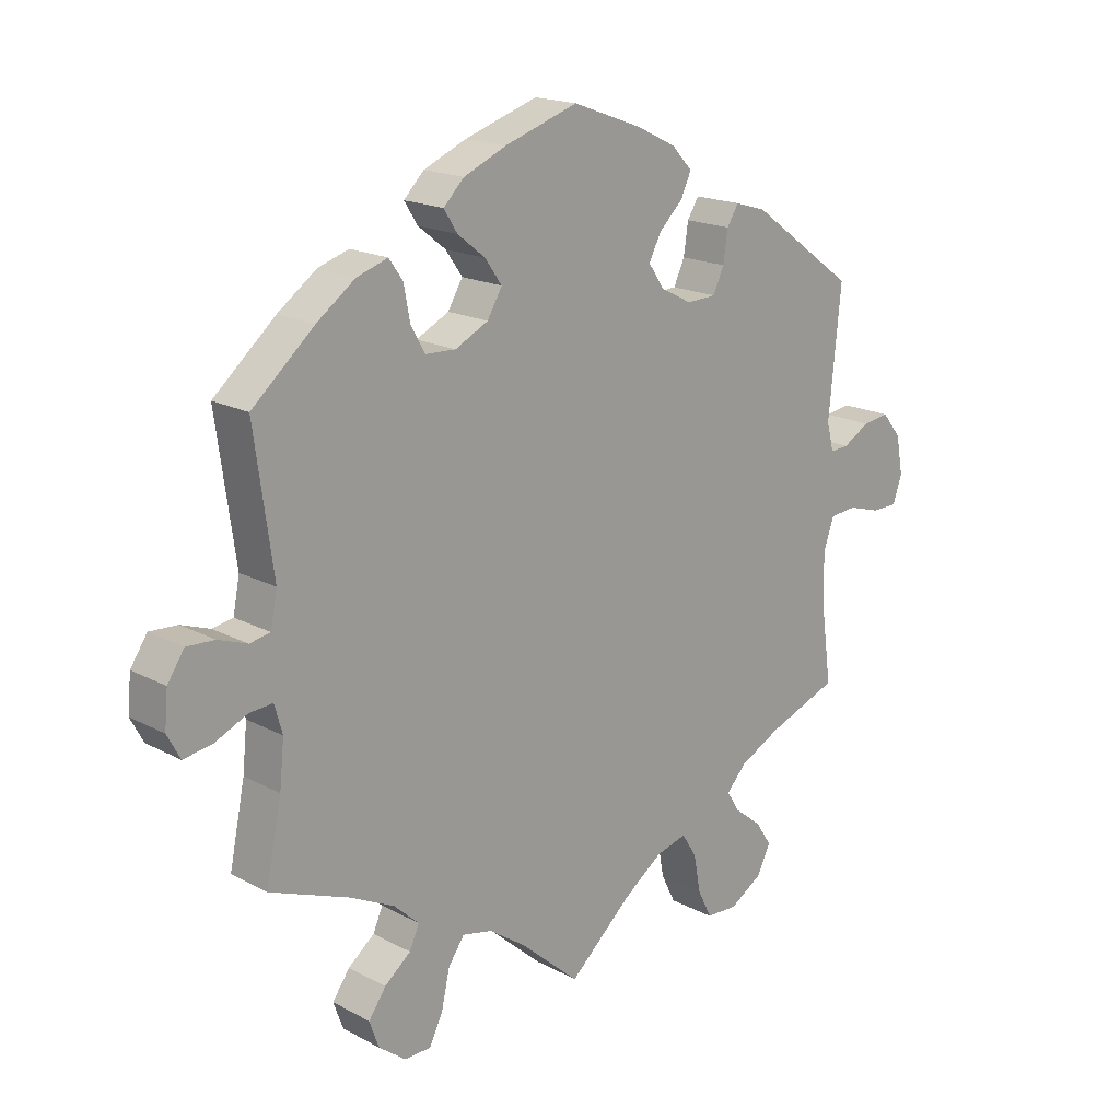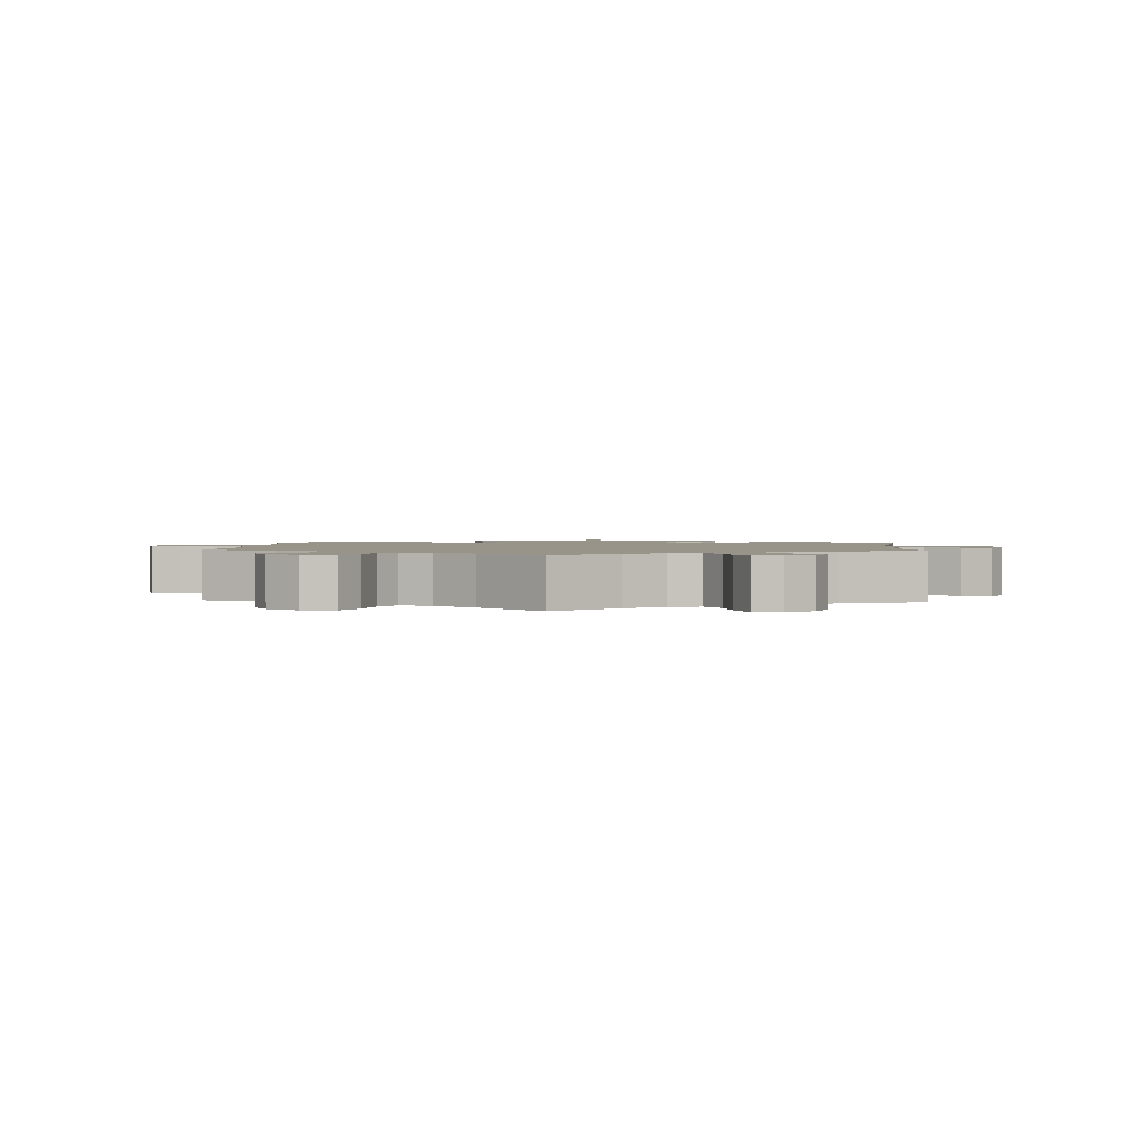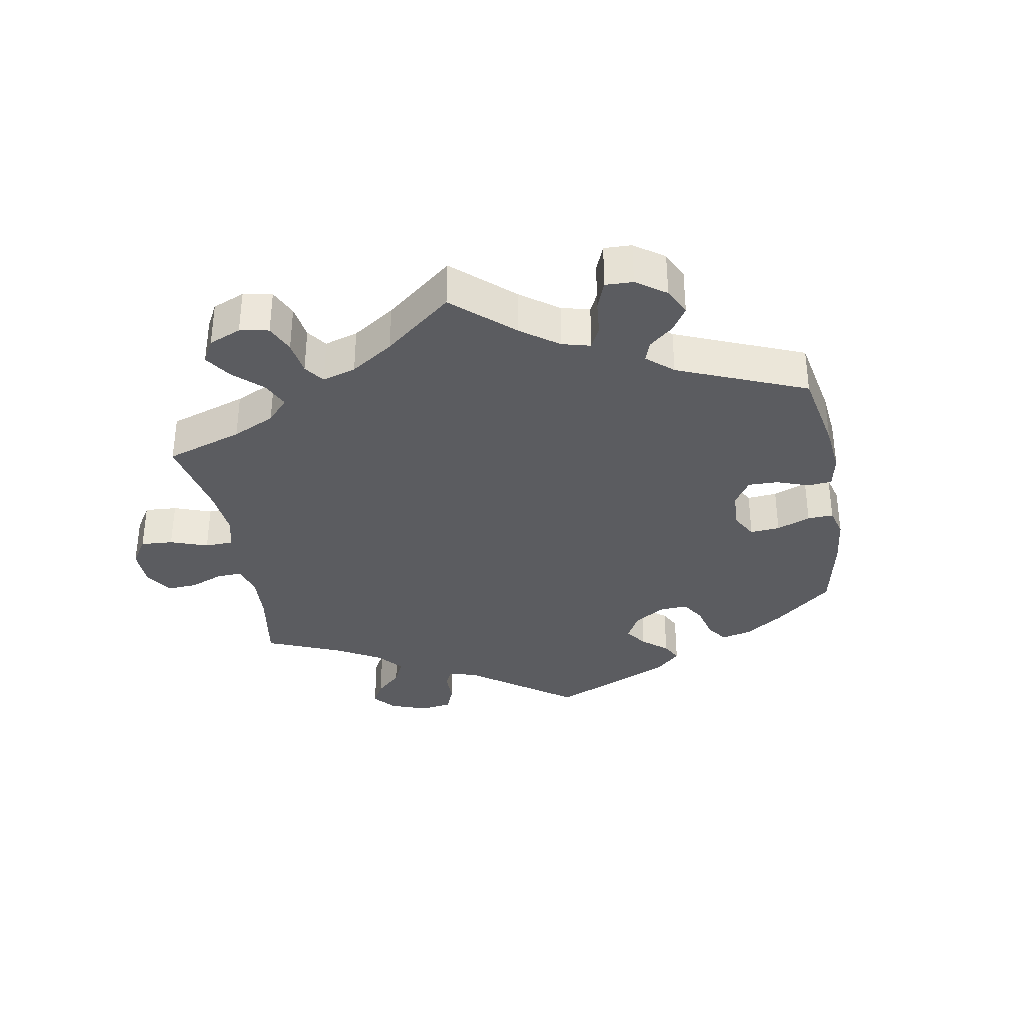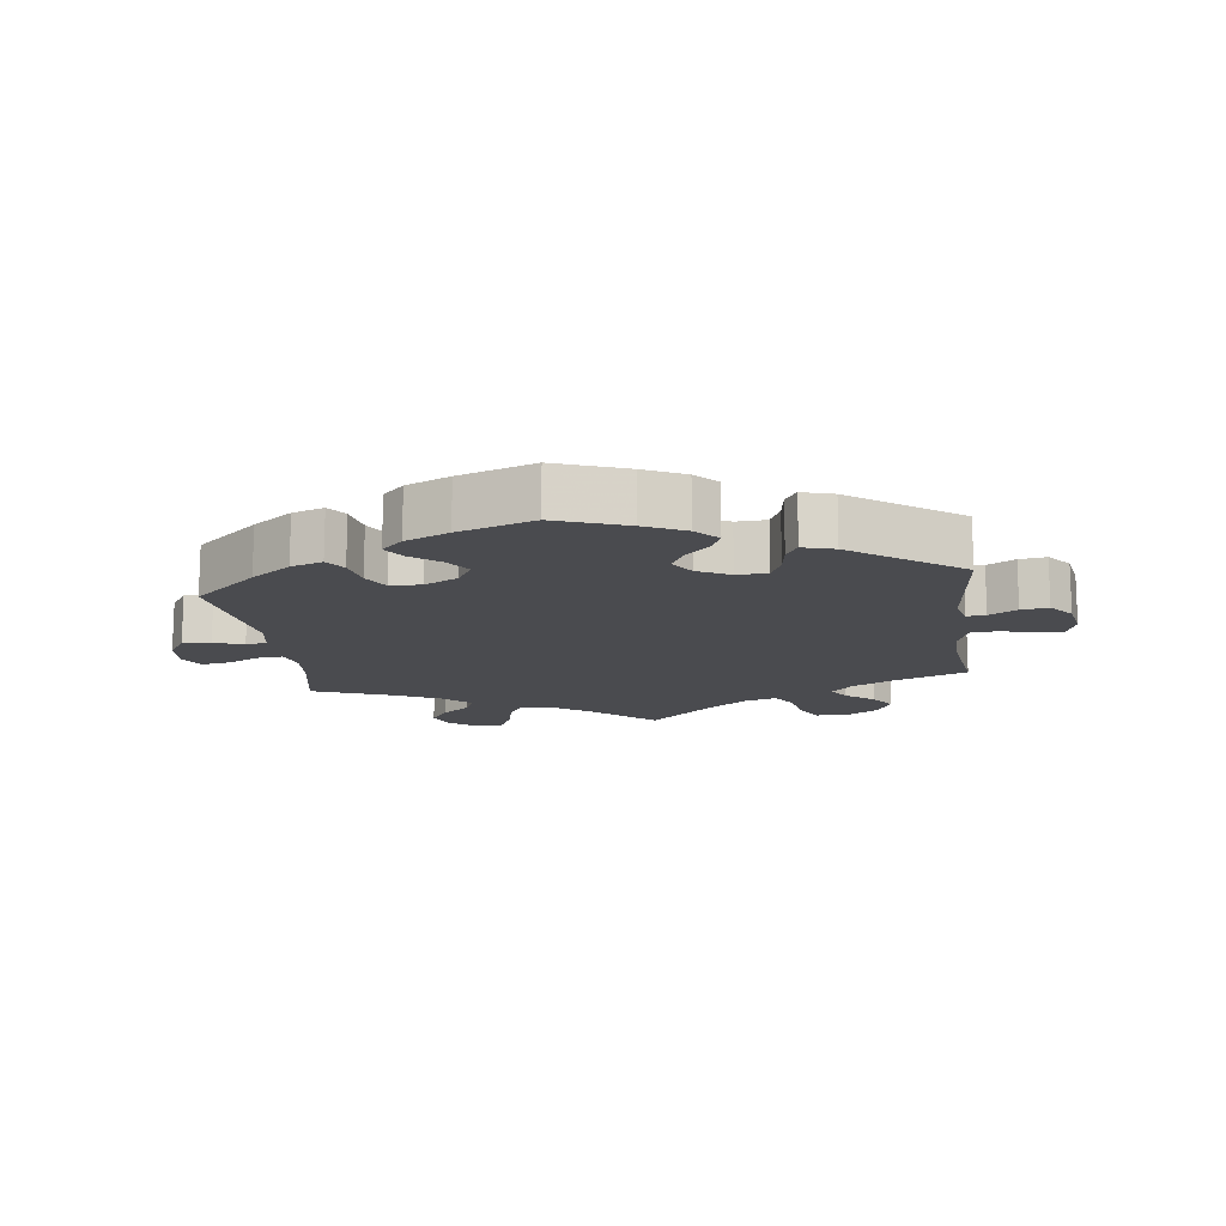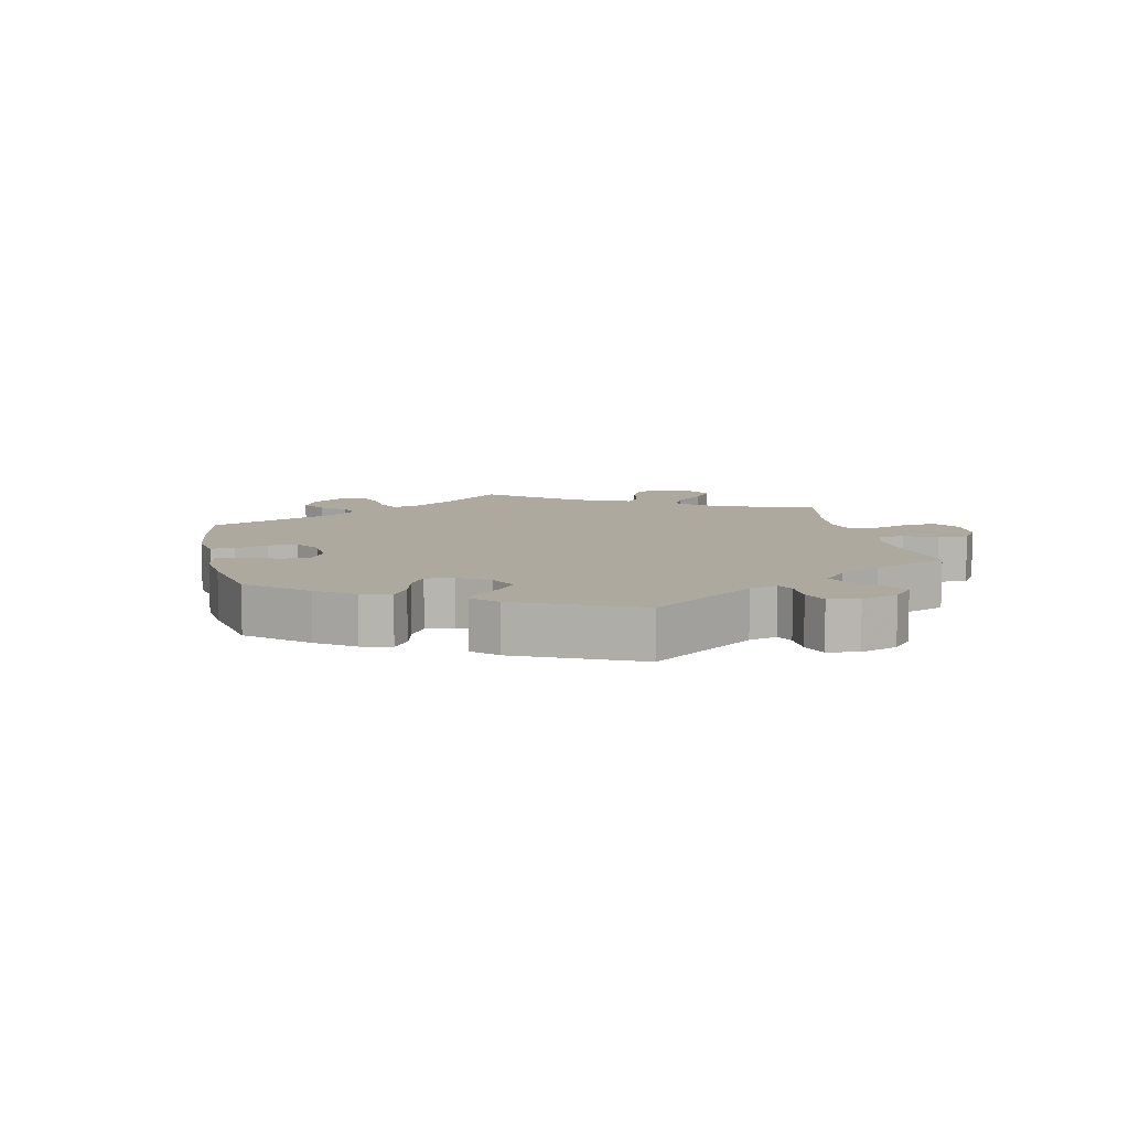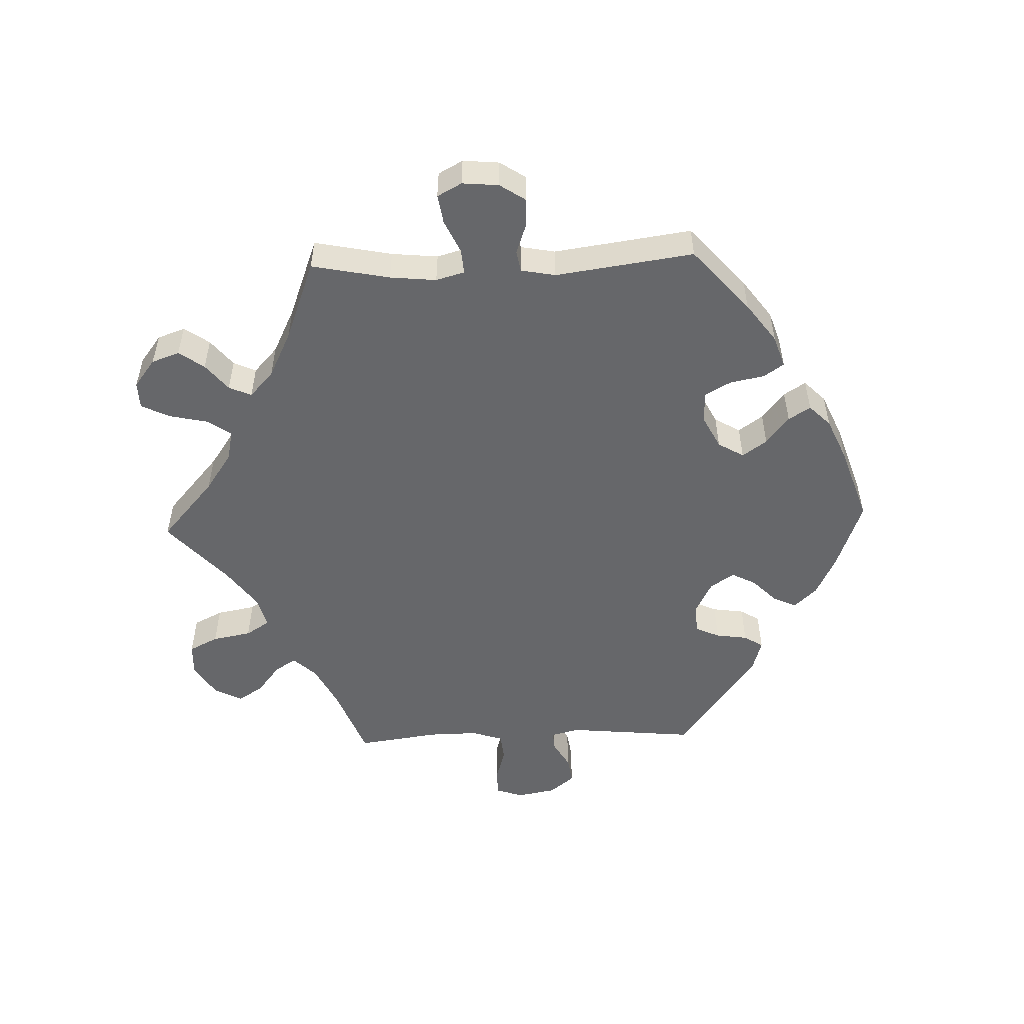
<metadata>
{"format":"obj","ext":"obj","renderer":"f3d","projection":"perspective","resolution":1024,"background":"white","views":[{"elev":17.9,"azim":-43.9,"up":"+Z"},{"elev":1.7,"azim":-176.4,"up":"+Y"},{"elev":-34.9,"azim":-110.1,"up":"+Y"},{"elev":-14.3,"azim":7.5,"up":"+Y"},{"elev":9.1,"azim":47.7,"up":"+Y"},{"elev":-52.2,"azim":-87.9,"up":"+Y"}]}
</metadata>
<code>
v -0.092 0.07 -0.497
v -0.15 0.07 -0.457
v -0.196 0.07 -0.447
v -0.221 0.07 -0.483
v -0.234 0.07 -0.541
v -0.255 0.07 -0.584
v -0.296 0.07 -0.585
v -0.338 0.07 -0.553
v -0.353 0.07 -0.511
v -0.326 0.07 -0.473
v -0.285 0.07 -0.44
v -0.27 0.07 -0.406
v -0.309 0.07 -0.37
v -0.378 0.07 -0.336
v -0.501 0.07 -0.289
v -0.477 0.07 -0.171
v -0.47 0.07 -0.101
v -0.482 0.07 -0.058
v -0.519 0.07 -0.061
v -0.569 0.07 -0.084
v -0.613 0.07 -0.091
v -0.633 0.07 -0.054
v -0.628 0.07 0.001
v -0.602 0.07 0.04
v -0.559 0.07 0.038
v -0.514 0.07 0.022
v -0.482 0.07 0.028
v -0.472 0.07 0.08
v -0.501 0.07 0.289
v -0.405 0.07 0.373
v -0.345 0.07 0.417
v -0.297 0.07 0.433
v -0.276 0.07 0.403
v -0.266 0.07 0.351
v -0.244 0.07 0.312
v -0.197 0.07 0.31
v -0.146 0.07 0.336
v -0.123 0.07 0.375
v -0.149 0.07 0.412
v -0.192 0.07 0.446
v -0.213 0.07 0.479
v -0.181 0.07 0.511
v -0.115 0.07 0.54
v -0.001 0.07 0.578
v 0.106 0.07 0.539
v 0.168 0.07 0.509
v 0.2 0.07 0.475
v 0.184 0.07 0.44
v 0.147 0.07 0.404
v 0.128 0.07 0.367
v 0.152 0.07 0.331
v 0.201 0.07 0.306
v 0.247 0.07 0.308
v 0.264 0.07 0.345
v 0.271 0.07 0.393
v 0.289 0.07 0.422
v 0.337 0.07 0.408
v 0.501 0.07 0.29
v 0.482 0.07 0.096
v 0.493 0.07 0.053
v 0.522 0.07 0.055
v 0.564 0.07 0.079
v 0.605 0.07 0.085
v 0.635 0.07 0.048
v 0.646 0.07 -0.011
v 0.632 0.07 -0.052
v 0.592 0.07 -0.053
v 0.541 0.07 -0.038
v 0.499 0.07 -0.042
v 0.483 0.07 -0.09
v 0.484 0.07 -0.165
v 0.501 0.07 -0.289
v 0.39 0.07 -0.331
v 0.327 0.07 -0.363
v 0.295 0.07 -0.397
v 0.315 0.07 -0.429
v 0.358 0.07 -0.463
v 0.383 0.07 -0.501
v 0.361 0.07 -0.544
v 0.311 0.07 -0.575
v 0.262 0.07 -0.573
v 0.24 0.07 -0.529
v 0.229 0.07 -0.47
v 0.206 0.07 -0.434
v 0.158 0.07 -0.447
v 0.097 0.07 -0.491
v 0 0.07 -0.578
v -0.092 0 -0.497
v -0.15 0 -0.457
v -0.196 0 -0.447
v -0.221 0 -0.483
v -0.234 0 -0.541
v -0.255 0 -0.584
v -0.296 0 -0.585
v -0.338 0 -0.553
v -0.353 0 -0.511
v -0.326 0 -0.473
v -0.285 0 -0.44
v -0.27 0 -0.406
v -0.309 0 -0.37
v -0.378 0 -0.336
v -0.501 0 -0.289
v -0.477 0 -0.171
v -0.47 0 -0.101
v -0.482 0 -0.058
v -0.519 0 -0.061
v -0.569 0 -0.084
v -0.613 0 -0.091
v -0.633 0 -0.054
v -0.628 0 0.001
v -0.602 0 0.04
v -0.559 0 0.038
v -0.514 0 0.022
v -0.482 0 0.028
v -0.472 0 0.08
v -0.501 0 0.289
v -0.405 0 0.373
v -0.345 0 0.417
v -0.297 0 0.433
v -0.276 0 0.403
v -0.266 0 0.351
v -0.244 0 0.312
v -0.197 0 0.31
v -0.146 0 0.336
v -0.123 0 0.375
v -0.149 0 0.412
v -0.192 0 0.446
v -0.213 0 0.479
v -0.181 0 0.511
v -0.115 0 0.54
v -0.001 0 0.578
v 0.106 0 0.539
v 0.168 0 0.509
v 0.2 0 0.475
v 0.184 0 0.44
v 0.147 0 0.404
v 0.128 0 0.367
v 0.152 0 0.331
v 0.201 0 0.306
v 0.247 0 0.308
v 0.264 0 0.345
v 0.271 0 0.393
v 0.289 0 0.422
v 0.337 0 0.408
v 0.501 0 0.29
v 0.482 0 0.096
v 0.493 0 0.053
v 0.522 0 0.055
v 0.564 0 0.079
v 0.605 0 0.085
v 0.635 0 0.048
v 0.646 0 -0.011
v 0.632 0 -0.052
v 0.592 0 -0.053
v 0.541 0 -0.038
v 0.499 0 -0.042
v 0.483 0 -0.09
v 0.484 0 -0.165
v 0.501 0 -0.289
v 0.39 0 -0.331
v 0.327 0 -0.363
v 0.295 0 -0.397
v 0.315 0 -0.429
v 0.358 0 -0.463
v 0.383 0 -0.501
v 0.361 0 -0.544
v 0.311 0 -0.575
v 0.262 0 -0.573
v 0.24 0 -0.529
v 0.229 0 -0.47
v 0.206 0 -0.434
v 0.158 0 -0.447
v 0.097 0 -0.491
v 0 0 -0.578
f 86 87 1
f 85 86 1 2
f 84 85 2 3
f 80 81 82 83
f 80 83 84
f 79 80 84
f 76 77 78 79
f 75 76 79 84
f 74 75 84 3
f 71 72 73
f 70 71 73 74
f 69 70 74 3
f 65 66 67 68
f 65 68 69
f 64 65 69
f 61 62 63 64
f 60 61 64 69
f 59 60 69 3
f 57 58 59 3
f 54 55 56 57
f 53 54 57
f 46 47 48 49
f 46 49 50
f 45 46 50
f 44 45 50
f 43 44 50
f 42 43 50 51
f 39 40 41 42
f 38 39 42 51
f 31 32 33 34
f 31 34 35
f 28 29 30 31
f 27 28 31 35
f 23 24 25 26
f 21 22 23 26
f 19 20 21 26
f 18 19 26 27
f 17 18 27 35
f 14 15 16
f 13 14 16 17
f 12 13 17 35
f 8 9 10 11
f 6 7 8 11
f 4 5 6 11
f 4 11 12
f 53 57 3 4
f 52 53 4 12
f 37 38 51 52
f 36 37 52 12
f 12 35 36
f 88 174 173
f 89 88 173 172
f 90 89 172 171
f 170 169 168 167
f 171 170 167
f 171 167 166
f 166 165 164 163
f 171 166 163 162
f 90 171 162 161
f 160 159 158
f 161 160 158 157
f 90 161 157 156
f 155 154 153 152
f 156 155 152
f 156 152 151
f 151 150 149 148
f 156 151 148 147
f 90 156 147 146
f 90 146 145 144
f 144 143 142 141
f 144 141 140
f 136 135 134 133
f 137 136 133
f 137 133 132
f 137 132 131
f 137 131 130
f 138 137 130 129
f 129 128 127 126
f 138 129 126 125
f 121 120 119 118
f 122 121 118
f 118 117 116 115
f 122 118 115 114
f 113 112 111 110
f 113 110 109 108
f 113 108 107 106
f 114 113 106 105
f 122 114 105 104
f 103 102 101
f 104 103 101 100
f 122 104 100 99
f 98 97 96 95
f 98 95 94 93
f 98 93 92 91
f 99 98 91
f 91 90 144 140
f 99 91 140 139
f 139 138 125 124
f 99 139 124 123
f 123 122 99
f 1 88 89 2
f 2 89 90 3
f 3 90 91 4
f 4 91 92 5
f 5 92 93 6
f 6 93 94 7
f 7 94 95 8
f 8 95 96 9
f 9 96 97 10
f 10 97 98 11
f 11 98 99 12
f 12 99 100 13
f 13 100 101 14
f 14 101 102 15
f 15 102 103 16
f 16 103 104 17
f 17 104 105 18
f 18 105 106 19
f 19 106 107 20
f 20 107 108 21
f 21 108 109 22
f 22 109 110 23
f 23 110 111 24
f 24 111 112 25
f 25 112 113 26
f 26 113 114 27
f 27 114 115 28
f 28 115 116 29
f 29 116 117 30
f 30 117 118 31
f 31 118 119 32
f 32 119 120 33
f 33 120 121 34
f 34 121 122 35
f 35 122 123 36
f 36 123 124 37
f 37 124 125 38
f 38 125 126 39
f 39 126 127 40
f 40 127 128 41
f 41 128 129 42
f 42 129 130 43
f 43 130 131 44
f 44 131 132 45
f 45 132 133 46
f 46 133 134 47
f 47 134 135 48
f 48 135 136 49
f 49 136 137 50
f 50 137 138 51
f 51 138 139 52
f 52 139 140 53
f 53 140 141 54
f 54 141 142 55
f 55 142 143 56
f 56 143 144 57
f 57 144 145 58
f 58 145 146 59
f 59 146 147 60
f 60 147 148 61
f 61 148 149 62
f 62 149 150 63
f 63 150 151 64
f 64 151 152 65
f 65 152 153 66
f 66 153 154 67
f 67 154 155 68
f 68 155 156 69
f 69 156 157 70
f 70 157 158 71
f 71 158 159 72
f 72 159 160 73
f 73 160 161 74
f 74 161 162 75
f 75 162 163 76
f 76 163 164 77
f 77 164 165 78
f 78 165 166 79
f 79 166 167 80
f 80 167 168 81
f 81 168 169 82
f 82 169 170 83
f 83 170 171 84
f 84 171 172 85
f 85 172 173 86
f 86 173 174 87
f 87 174 88 1

</code>
